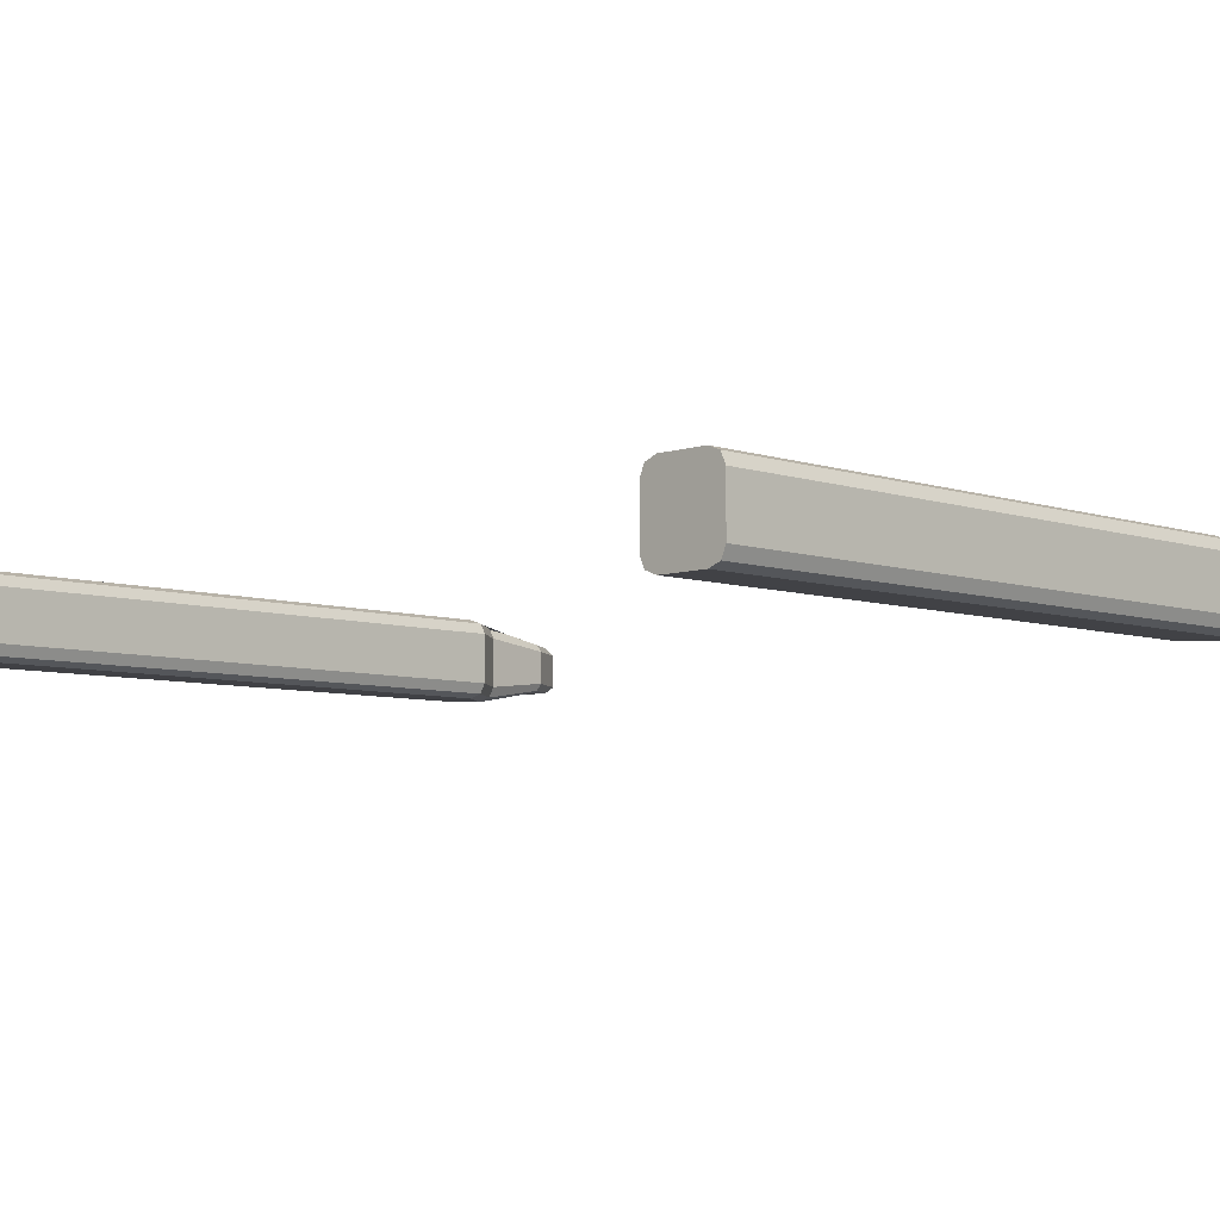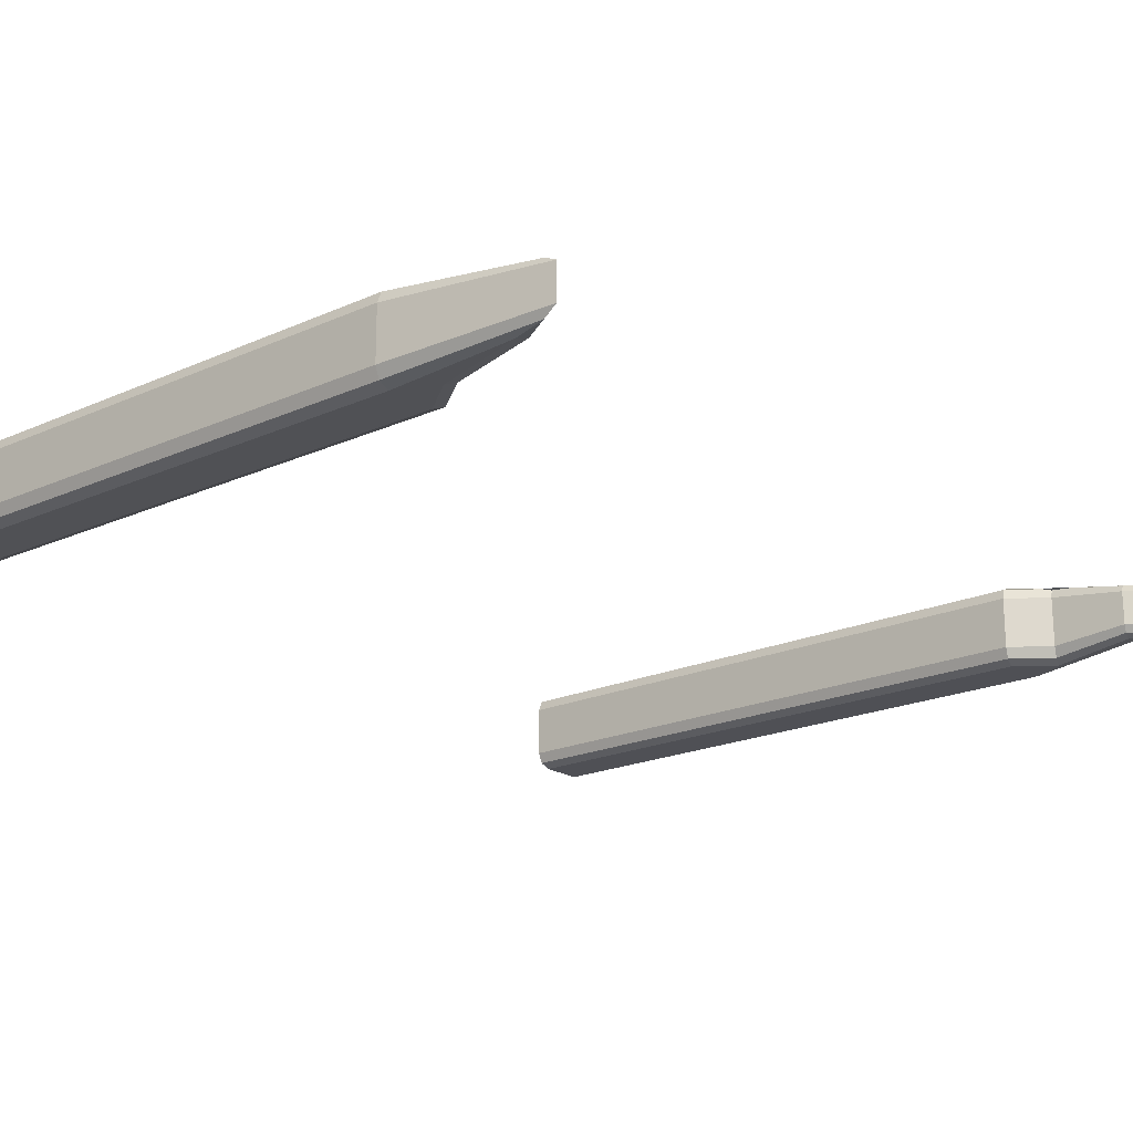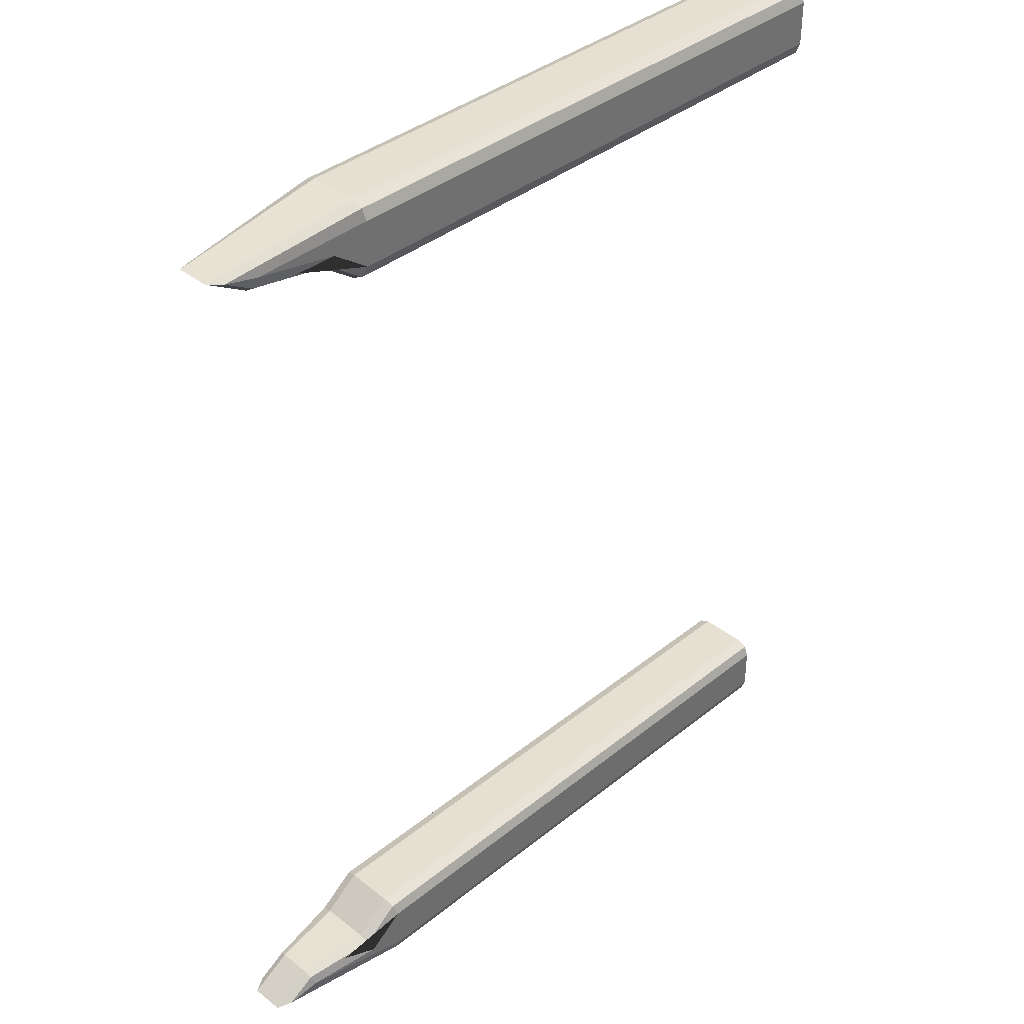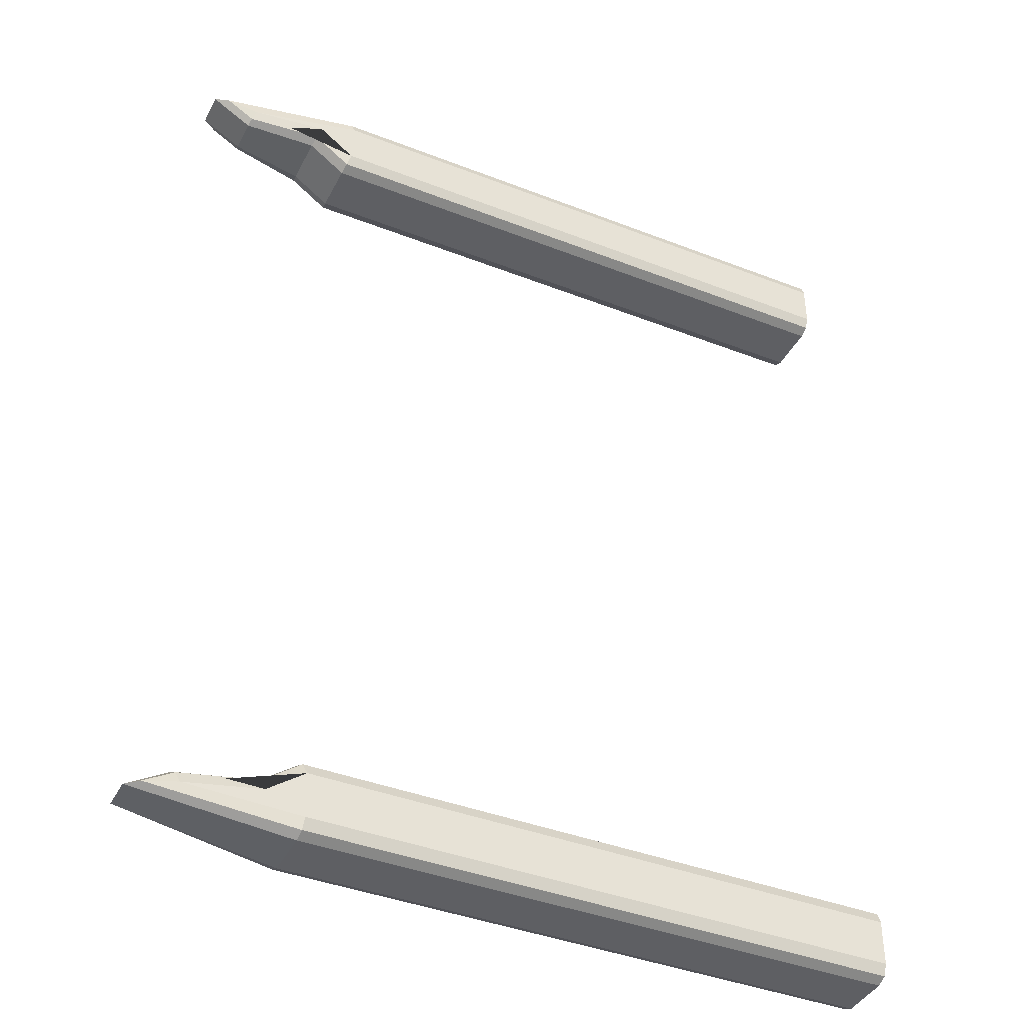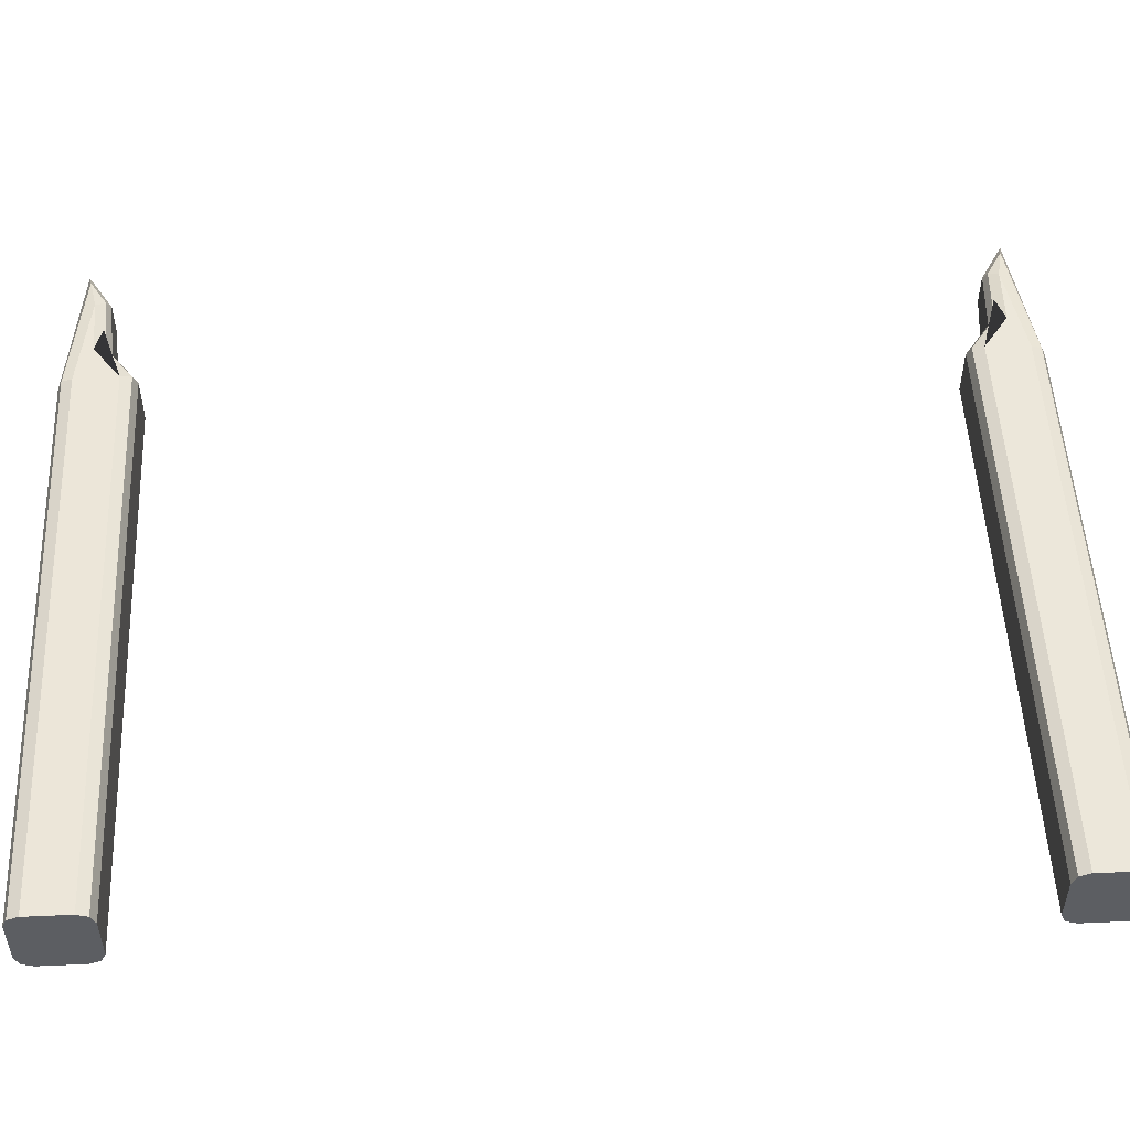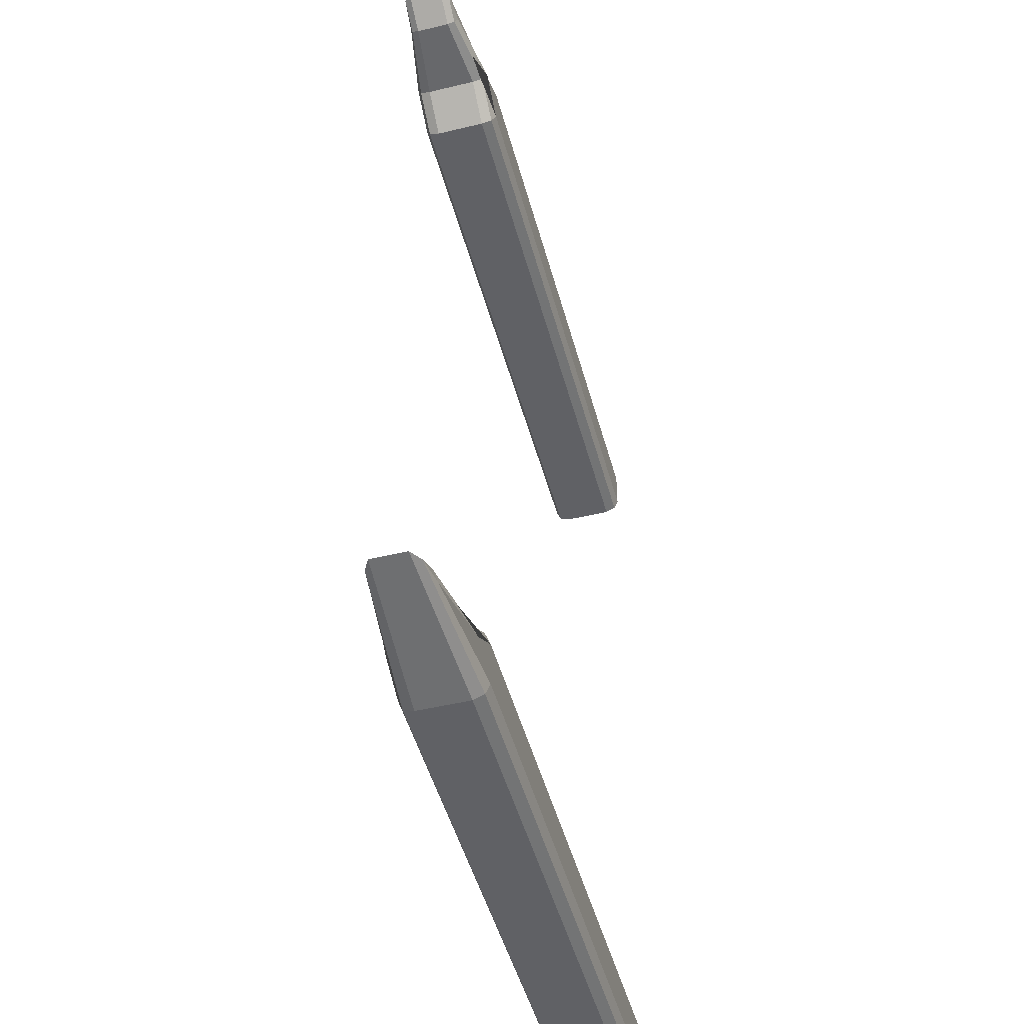
<metadata>
{"format":"obj","ext":"obj","renderer":"f3d","projection":"perspective","resolution":1024,"background":"white","views":[{"elev":-6.4,"azim":-45.2,"up":"+Y"},{"elev":-19.7,"azim":40.0,"up":"+Y"},{"elev":38.3,"azim":134.6,"up":"+Z"},{"elev":-40.8,"azim":154.6,"up":"+Z"},{"elev":51.4,"azim":-92.7,"up":"+Y"},{"elev":-48.3,"azim":105.0,"up":"+Z"}]}
</metadata>
<code>
o Blasters_Cube.014
v -7.634 -1.263 -14.54
v -7.634 -0.7888 -15.04
v -7.634 -1.124 -14.89
v -7.634 0.7888 -15.04
v -7.634 1.263 -14.54
v -7.634 1.124 -14.89
v -7.634 -0.7888 -12.62
v -7.634 -1.263 -13.11
v -7.634 -1.124 -12.76
v -7.634 1.263 -13.11
v -7.634 0.7888 -12.62
v -7.634 1.124 -12.76
v 11.1 -1.263 -14.54
v 11.13 -0.7888 -15.04
v 11.12 -1.124 -14.89
v 11.1 1.263 -14.54
v 11.13 0.7888 -15.04
v 11.12 1.124 -14.89
v 14.61 -0.8486 -14.15
v 16.09 -0.5299 -14.45
v 15.65 -0.7552 -14.36
v 14.61 0.8486 -14.15
v 16.09 0.5299 -14.45
v 15.65 0.7552 -14.36
v 11.13 1.263 -13.11
v 11.28 0.7888 -12.62
v 11.23 1.124 -12.76
v 11.13 -1.263 -13.11
v 11.28 -0.7888 -12.62
v 11.23 -1.124 -12.76
v 14.78 0.5299 -13.68
v 14.74 0.7552 -13.82
v 14.78 -0.5299 -13.68
v 14.74 -0.7552 -13.82
v 12.47 -0.7888 -13.5
v 12.31 -1.263 -13.98
v 12.42 -1.124 -13.64
v 12.47 0.7888 -13.5
v 12.31 1.263 -13.98
v 12.42 1.124 -13.64
v -7.634 -1.263 14.58
v -7.634 -0.7888 15.08
v -7.634 -1.124 14.93
v -7.634 0.7888 15.08
v -7.634 1.263 14.58
v -7.634 1.124 14.93
v -7.634 -0.7888 12.65
v -7.634 -1.263 13.15
v -7.634 -1.124 12.8
v -7.634 1.263 13.15
v -7.634 0.7888 12.65
v -7.634 1.124 12.8
v 11.1 -1.263 14.58
v 11.13 -0.7888 15.08
v 11.12 -1.124 14.93
v 11.1 1.263 14.58
v 11.13 0.7888 15.08
v 11.12 1.124 14.93
v 14.61 -0.8486 14.18
v 16.09 -0.5299 14.49
v 15.65 -0.7552 14.39
v 14.61 0.8486 14.18
v 16.09 0.5299 14.49
v 15.65 0.7552 14.39
v 11.13 1.263 13.15
v 11.28 0.7888 12.65
v 11.23 1.124 12.8
v 11.13 -1.263 13.15
v 11.28 -0.7888 12.65
v 11.23 -1.124 12.8
v 14.78 0.5299 13.72
v 14.74 0.7552 13.86
v 14.78 -0.5299 13.72
v 14.74 -0.7552 13.86
v 12.47 -0.7888 13.53
v 12.31 -1.263 14.02
v 12.42 -1.124 13.67
v 12.47 0.7888 13.53
v 12.31 1.263 14.02
v 12.42 1.124 13.67
f 14 2 4 17
f 29 35 38 26
f 33 20 23 31
f 35 33 31 38
f 20 14 17 23
f 7 29 26 11
f 1 8 9 7 11 12 10 5 6 4 2 3
f 22 32 24
f 32 31 23 24
f 13 15 21 19
f 15 14 20 21
f 22 24 18 16
f 24 23 17 18
f 1 3 15 13
f 3 2 14 15
f 16 18 6 5
f 18 17 4 6
f 36 37 30 28
f 37 35 29 30
f 39 40 32 22
f 40 38 31 32
f 19 21 34
f 21 20 33 34
f 19 34 37 36
f 34 33 35 37
f 25 27 40 39
f 27 26 38 40
f 10 12 27 25
f 12 11 26 27
f 7 9 30 29
f 9 8 28 30
f 13 19 36 28 8 1
f 22 16 5 10 25 39
f 54 42 44 57
f 69 75 78 66
f 73 60 63 71
f 75 73 71 78
f 60 54 57 63
f 47 69 66 51
f 41 48 49 47 51 52 50 45 46 44 42 43
f 62 72 64
f 72 71 63 64
f 53 55 61 59
f 55 54 60 61
f 62 64 58 56
f 64 63 57 58
f 41 43 55 53
f 43 42 54 55
f 56 58 46 45
f 58 57 44 46
f 76 77 70 68
f 77 75 69 70
f 79 80 72 62
f 80 78 71 72
f 59 61 74
f 61 60 73 74
f 59 74 77 76
f 74 73 75 77
f 65 67 80 79
f 67 66 78 80
f 50 52 67 65
f 52 51 66 67
f 47 49 70 69
f 49 48 68 70
f 53 59 76 68 48 41
f 62 56 45 50 65 79

</code>
